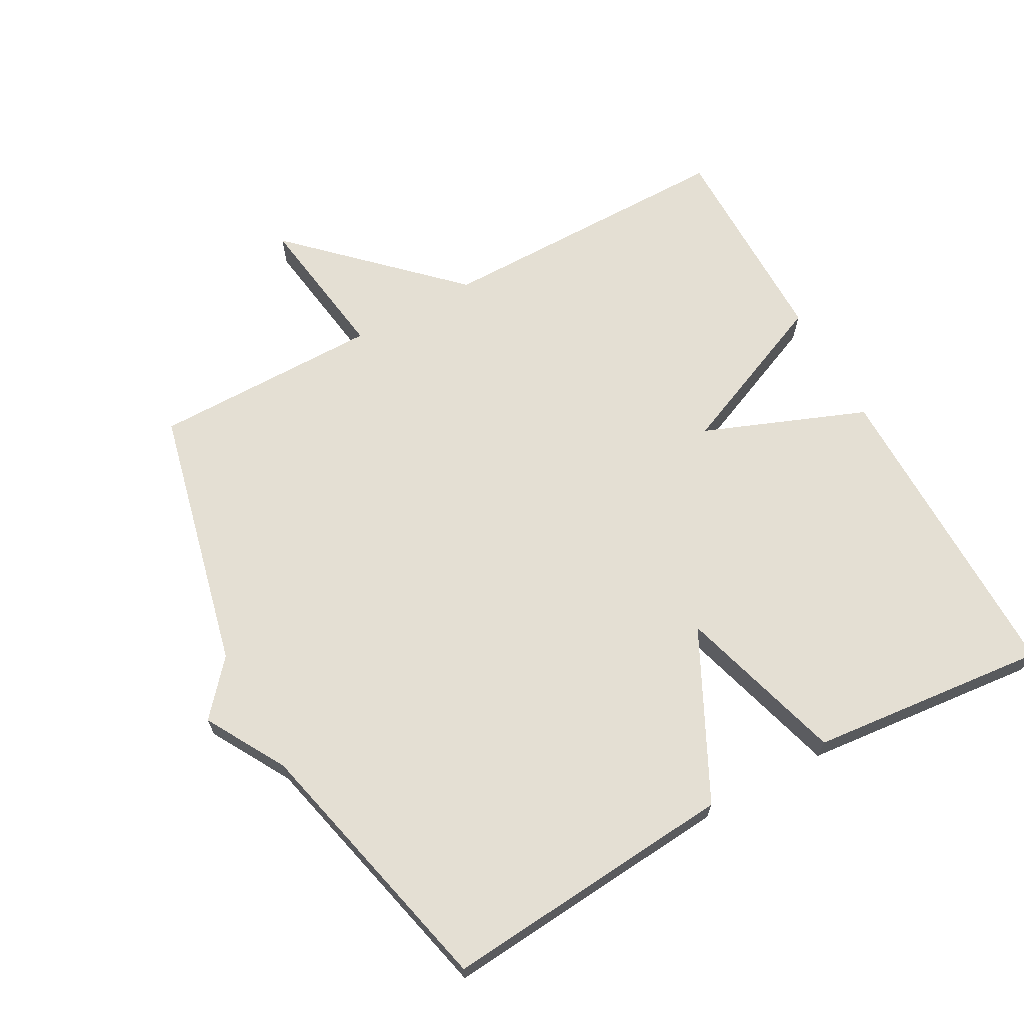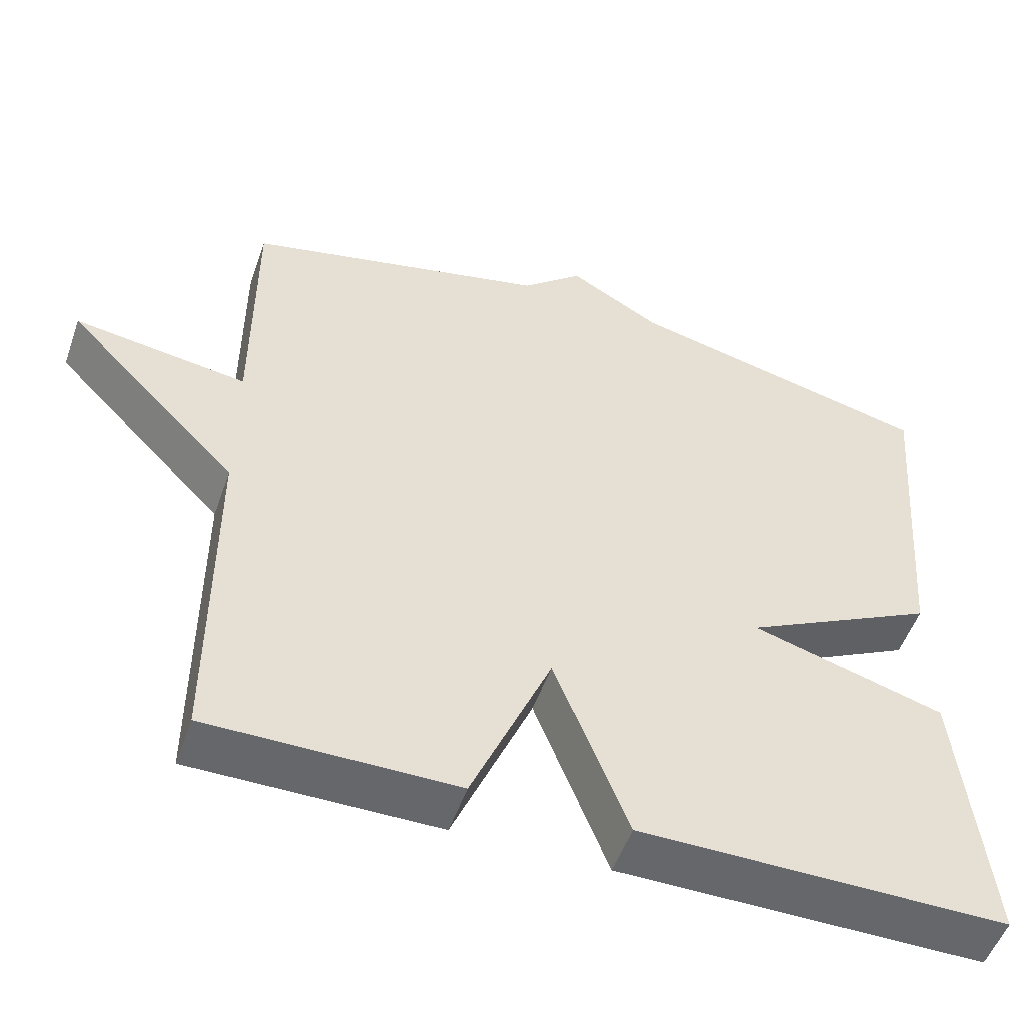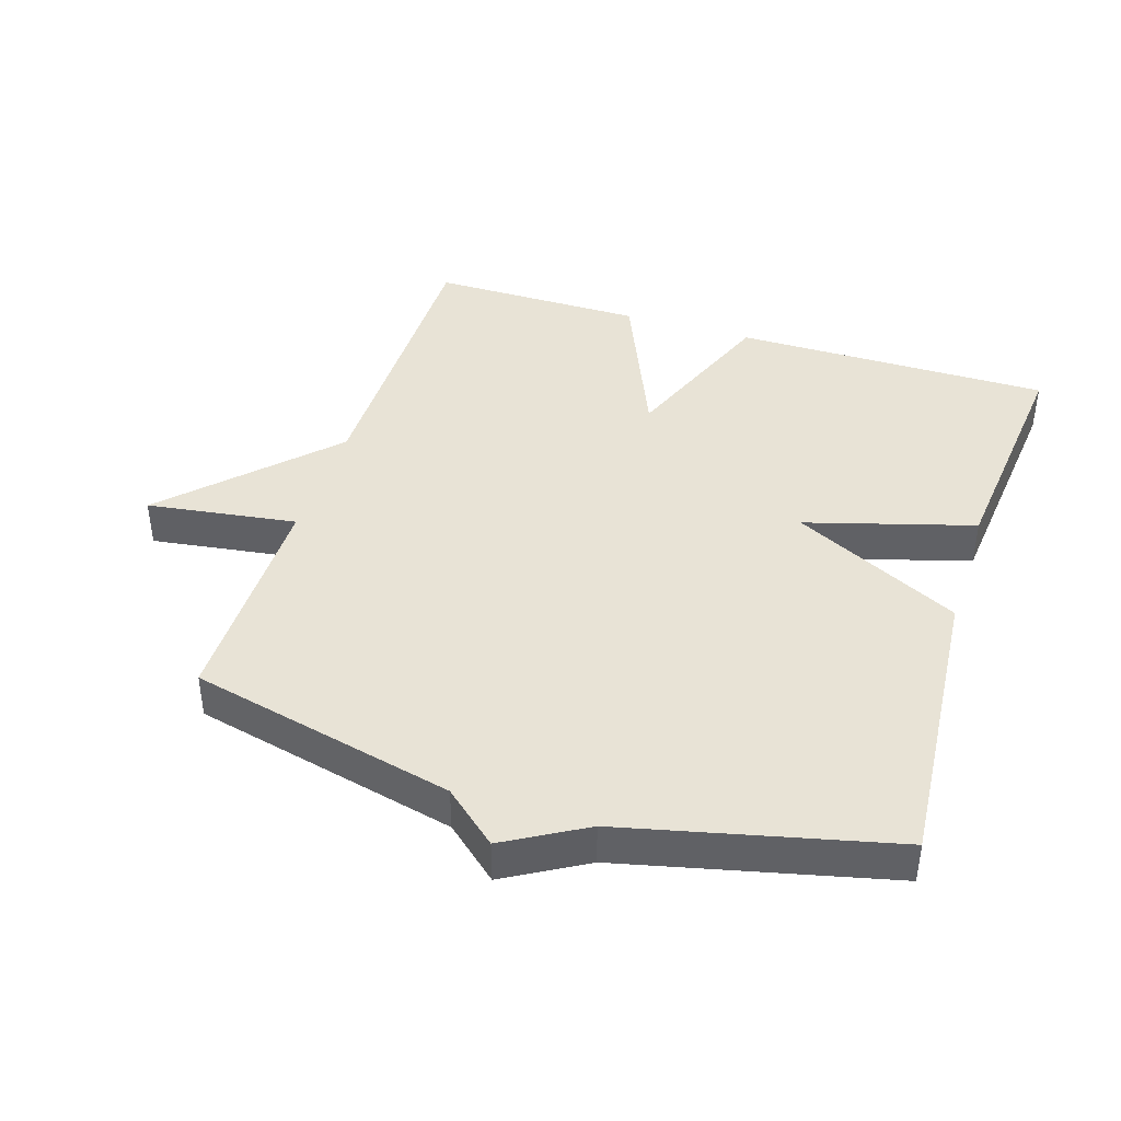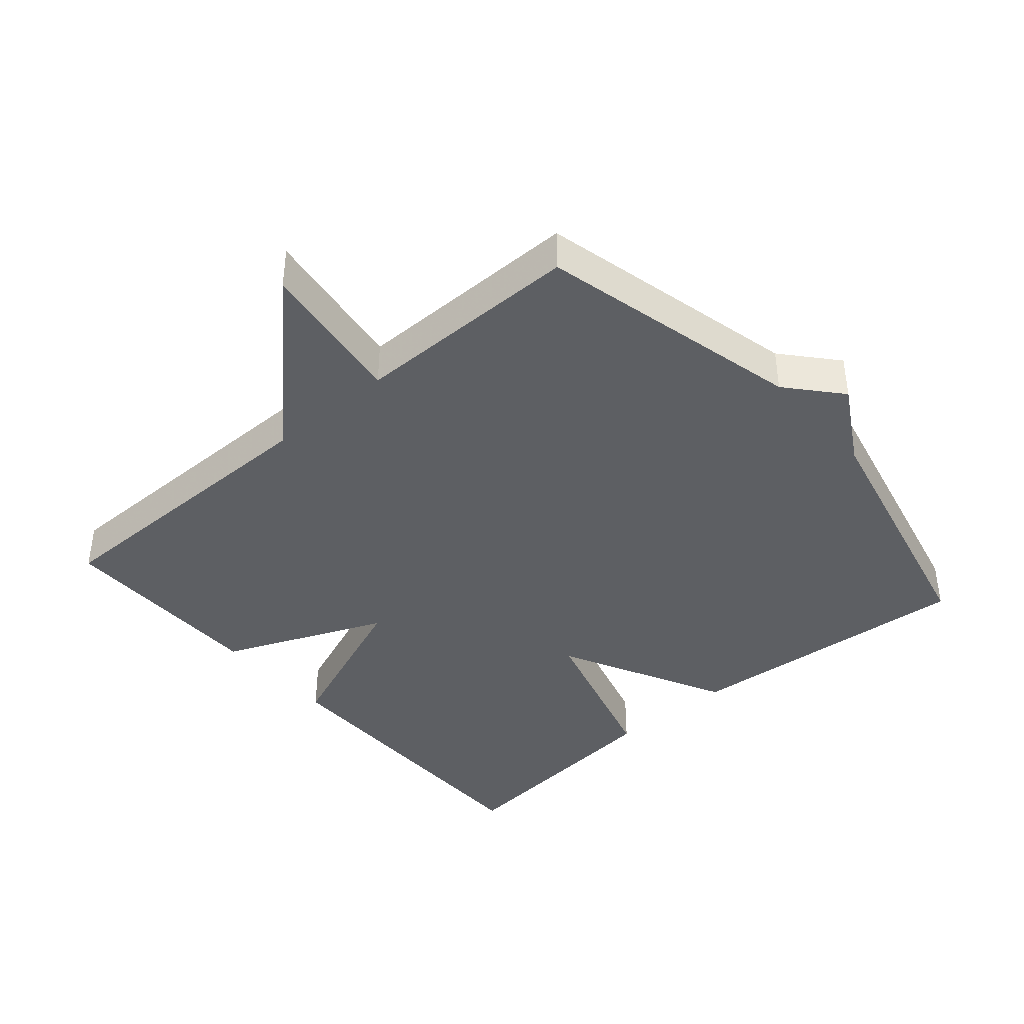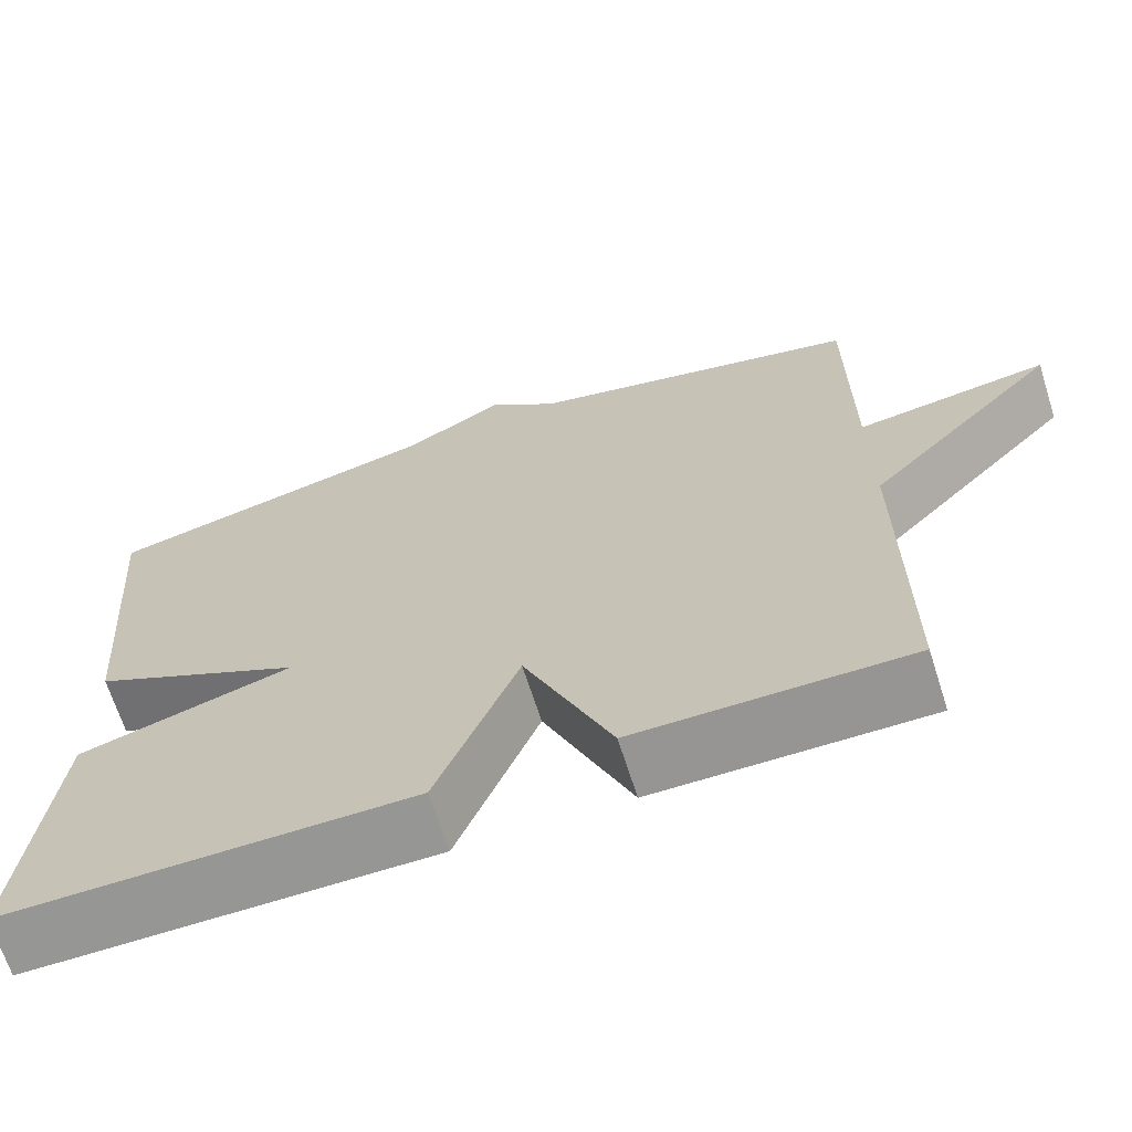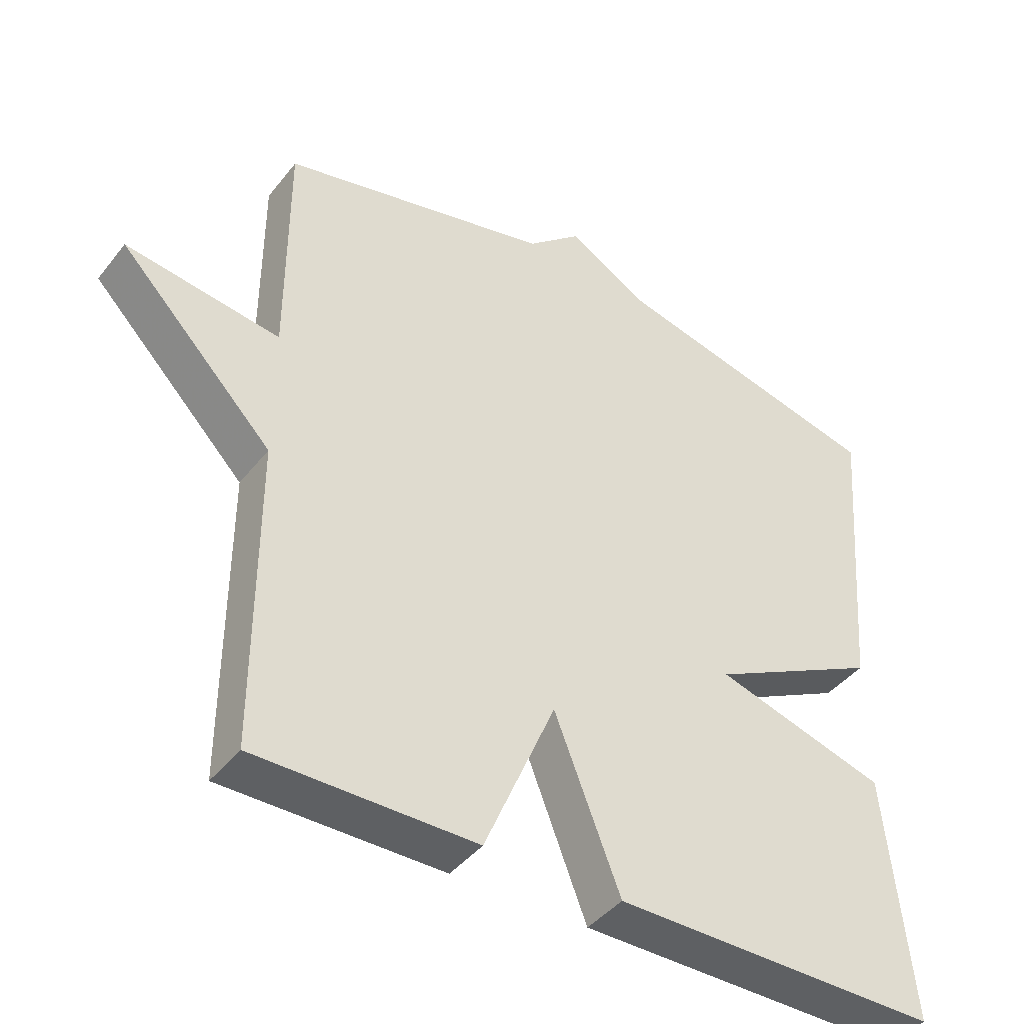
<metadata>
{"format":"obj","ext":"obj","renderer":"f3d","projection":"perspective","resolution":1024,"background":"white","views":[{"elev":66.6,"azim":61.1,"up":"+Y"},{"elev":-52.2,"azim":-19.2,"up":"+Z"},{"elev":41.4,"azim":17.6,"up":"+Y"},{"elev":-40.4,"azim":-49.1,"up":"+Y"},{"elev":-67.6,"azim":-162.3,"up":"+Z"},{"elev":-42.4,"azim":-34.9,"up":"+Z"}]}
</metadata>
<code>
v 0.5 0.07 -0.5
v 0.022 0.07 -0.499
v -0.074 0.07 -0.255
v -0.178 0.07 -0.499
v -0.5 0.07 -0.5
v -0.5 0.07 -0.045
v -0.726 0.07 0.187
v -0.5 0.07 0.155
v -0.5 0.07 0.5
v -0.101 0.07 0.594
v -0.021 0.07 0.663
v 0.099 0.07 0.594
v 0.5 0.07 0.5
v 0.464 0.07 0.058
v 0.212 0.07 -0.069
v 0.464 0.07 -0.142
v 0.5 0 -0.5
v 0.022 0 -0.499
v -0.074 0 -0.255
v -0.178 0 -0.499
v -0.5 0 -0.5
v -0.5 0 -0.045
v -0.726 0 0.187
v -0.5 0 0.155
v -0.5 0 0.5
v -0.101 0 0.594
v -0.021 0 0.663
v 0.099 0 0.594
v 0.5 0 0.5
v 0.464 0 0.058
v 0.212 0 -0.069
v 0.464 0 -0.142
f 1 2 3
f 16 1 3
f 15 16 3
f 12 13 14 15
f 12 15 3
f 11 12 3
f 10 11 3
f 10 3 4
f 9 10 4
f 8 9 4
f 6 7 8
f 6 8 4
f 4 5 6
f 19 18 17
f 19 17 32
f 19 32 31
f 31 30 29 28
f 19 31 28
f 19 28 27
f 19 27 26
f 20 19 26
f 20 26 25
f 20 25 24
f 24 23 22
f 20 24 22
f 22 21 20
f 1 17 18 2
f 2 18 19 3
f 3 19 20 4
f 4 20 21 5
f 5 21 22 6
f 6 22 23 7
f 7 23 24 8
f 8 24 25 9
f 9 25 26 10
f 10 26 27 11
f 11 27 28 12
f 12 28 29 13
f 13 29 30 14
f 14 30 31 15
f 15 31 32 16
f 16 32 17 1

</code>
